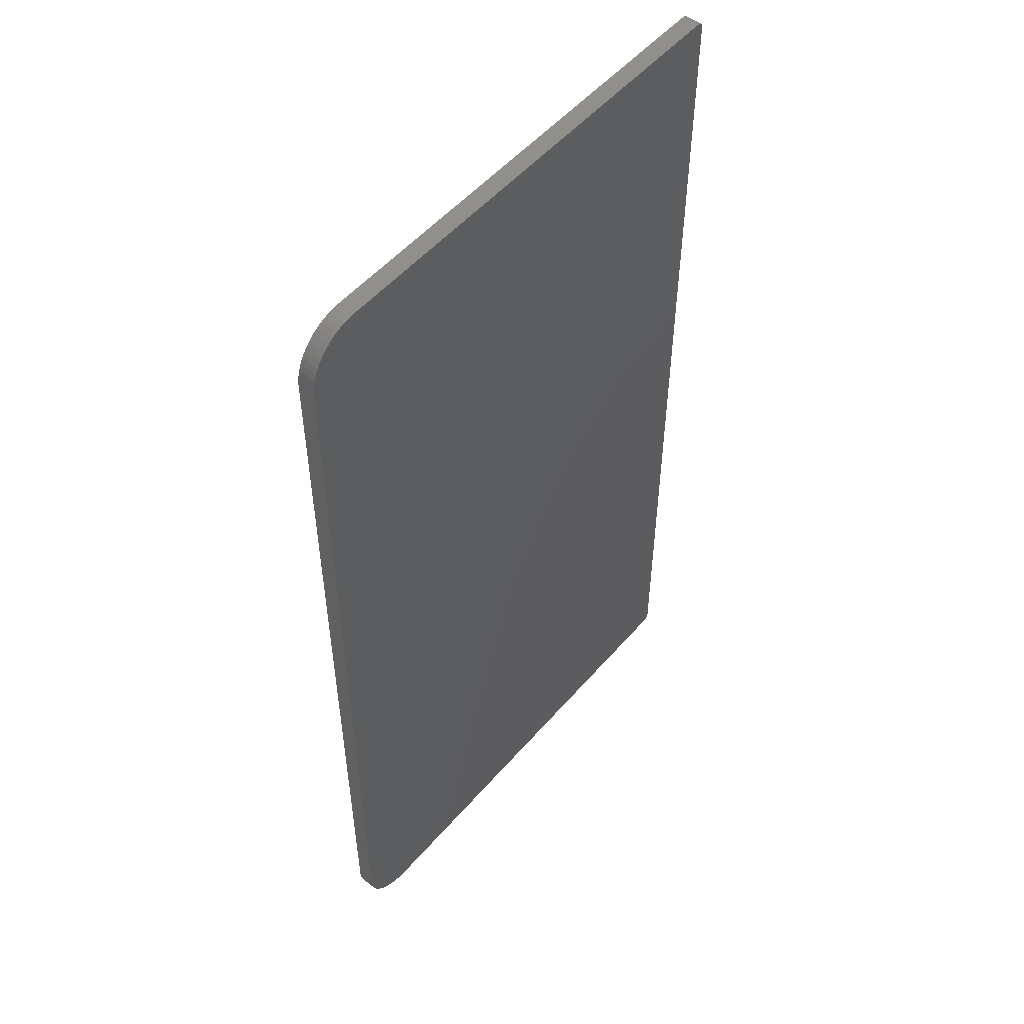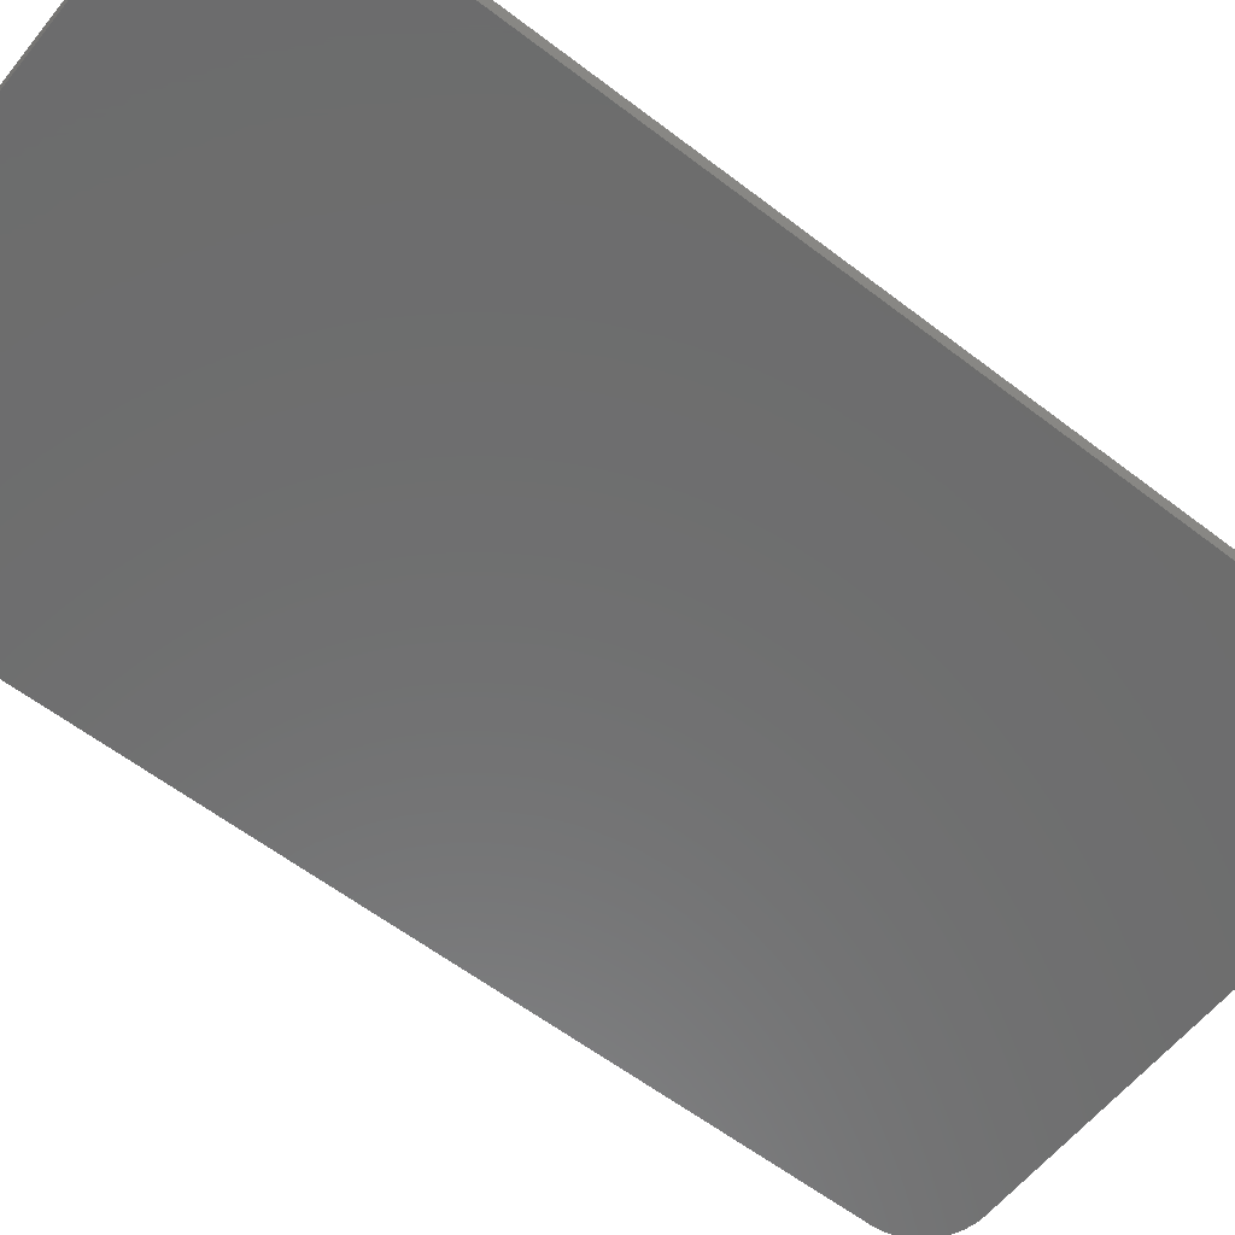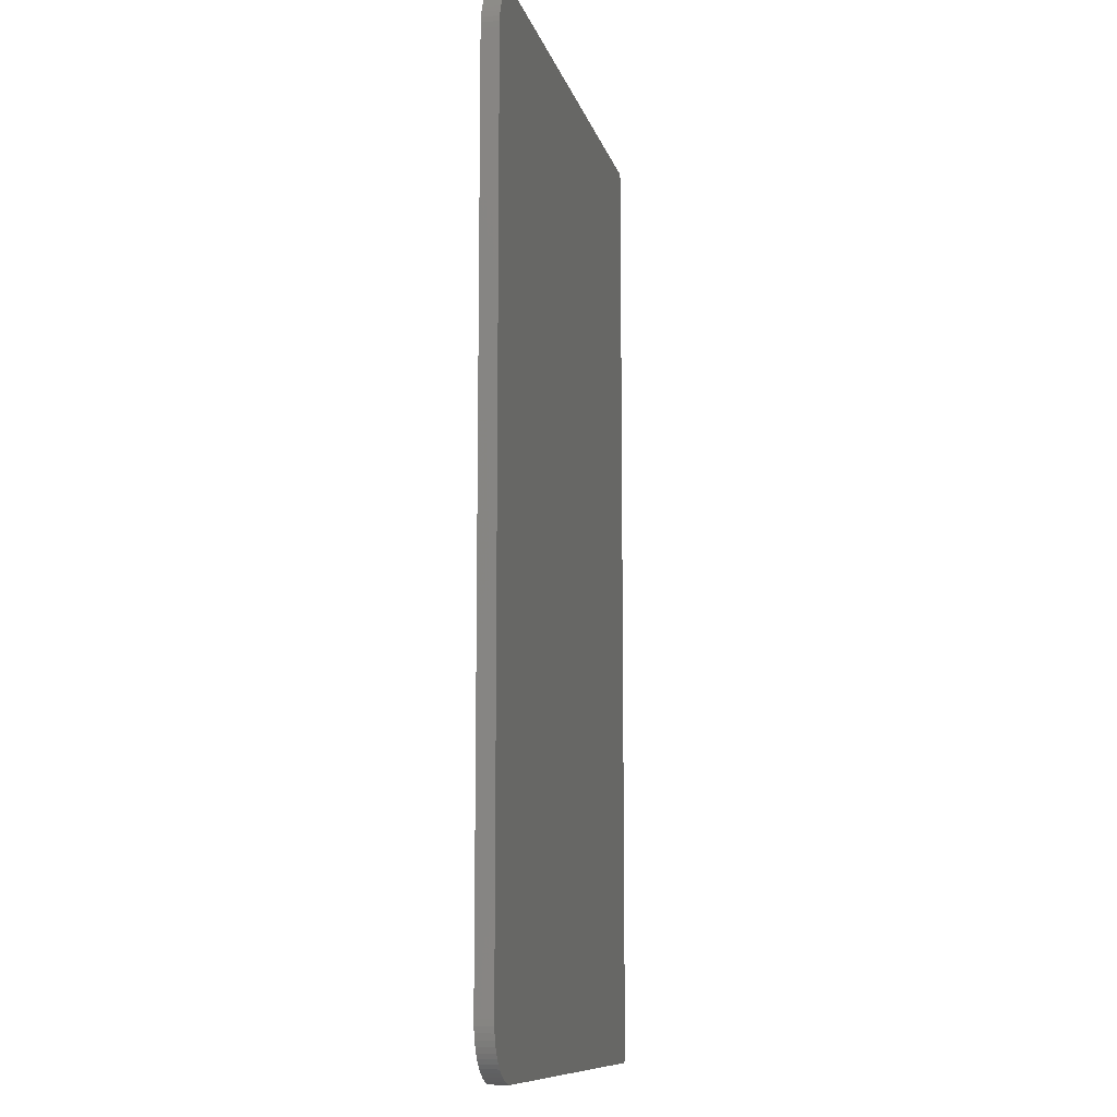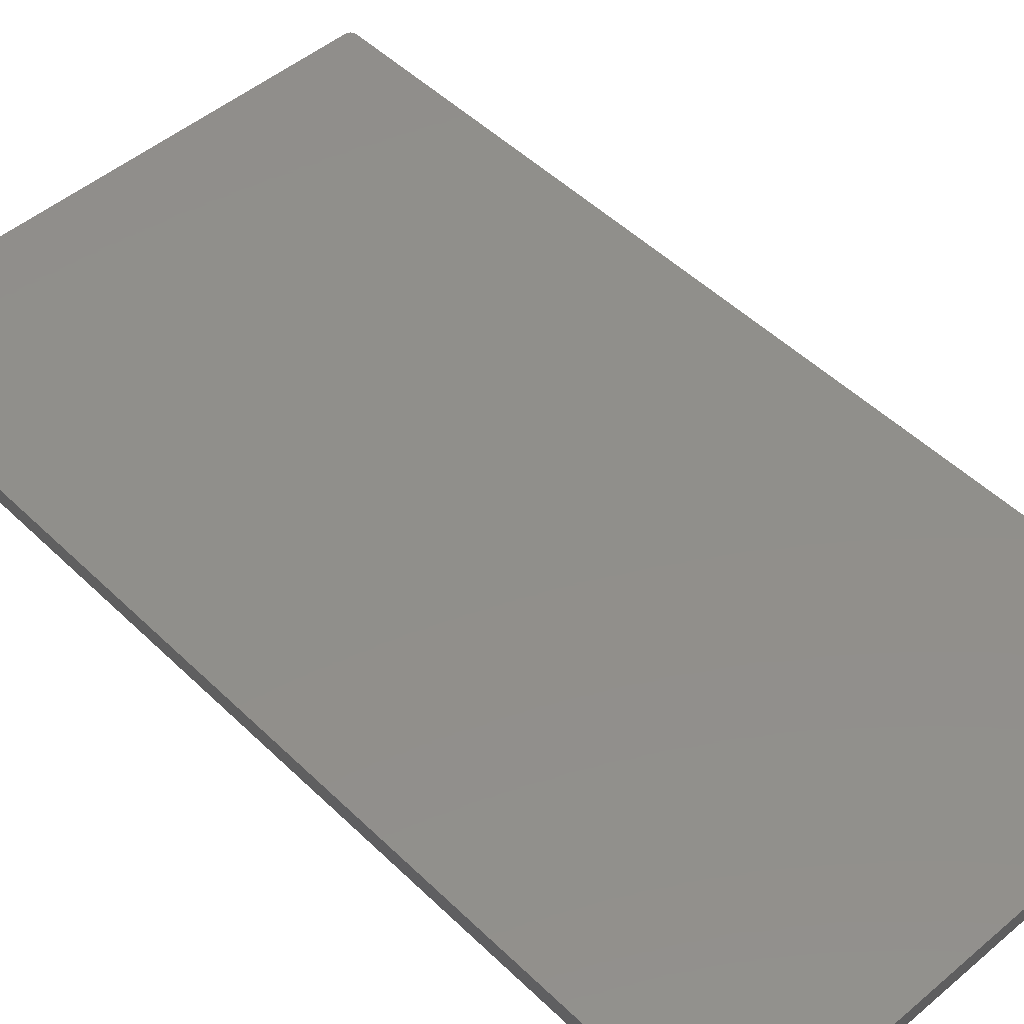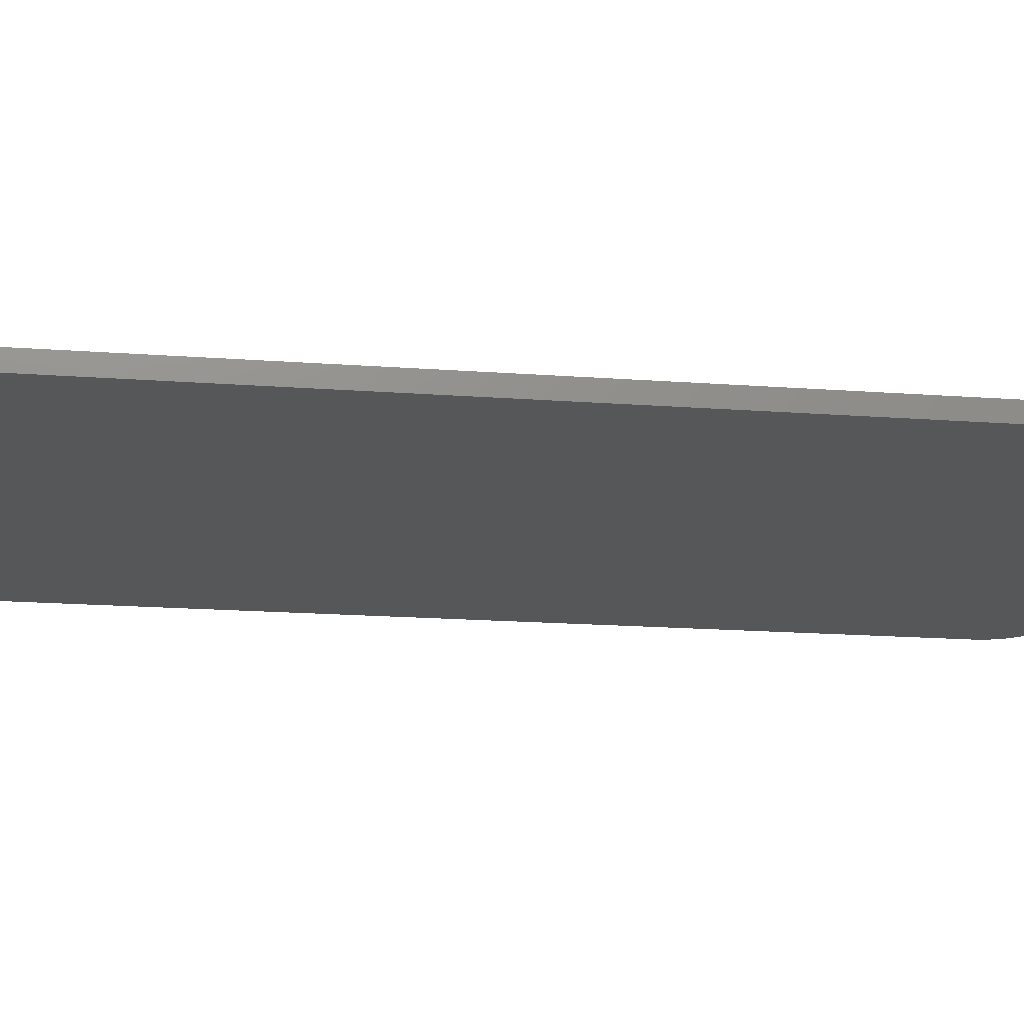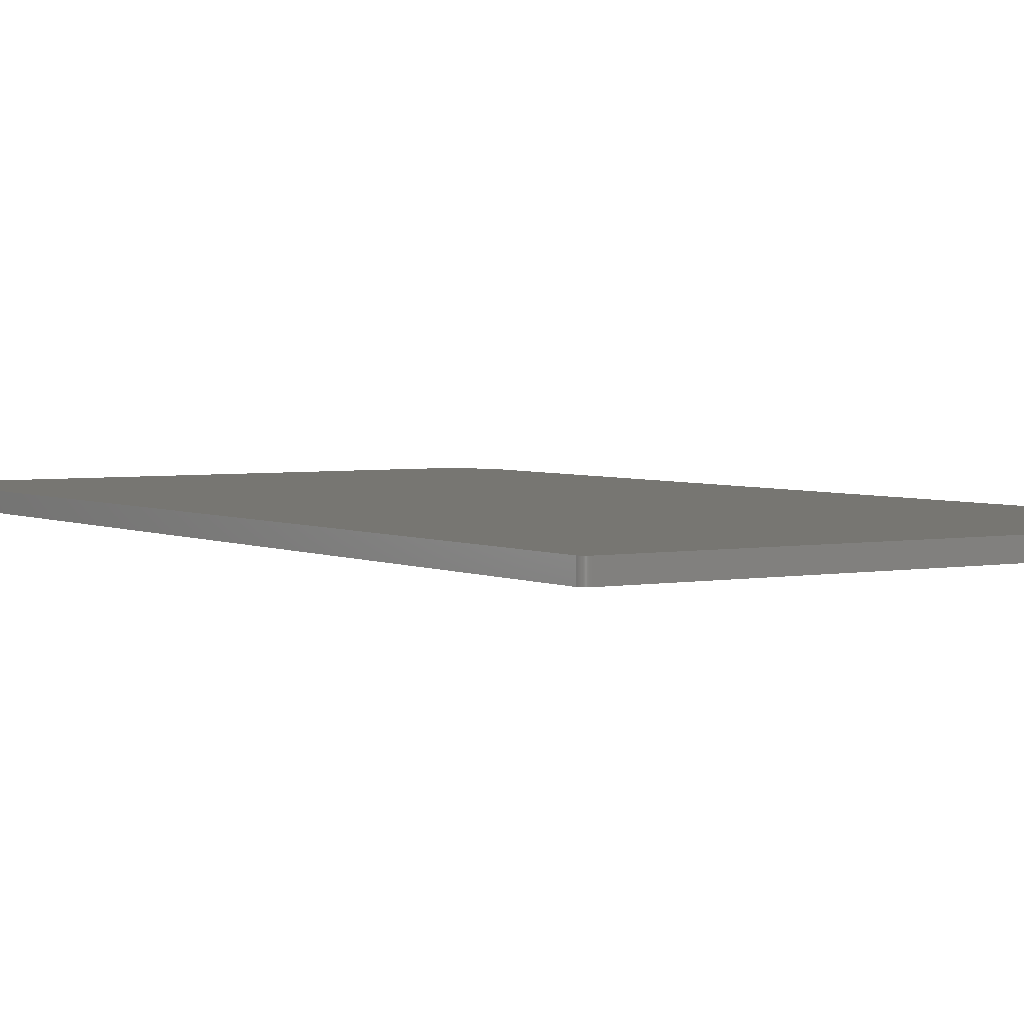
<metadata>
{"format":"stl","ext":"stl","renderer":"f3d","projection":"perspective","resolution":1024,"background":"white","views":[{"elev":52.5,"azim":129.6,"up":"+Y"},{"elev":-59.0,"azim":-128.4,"up":"+Z"},{"elev":-10.6,"azim":103.2,"up":"+Y"},{"elev":49.2,"azim":136.9,"up":"+Z"},{"elev":-17.7,"azim":-98.4,"up":"+Z"},{"elev":3.4,"azim":-32.7,"up":"+Z"}]}
</metadata>
<code>
# stl→obj: 128 verts, 252 faces
v 175 -177.5 0
v 195 -157.5 0
v 194.9 -159.6 0
v 0.5 -175 0
v 195 157.5 0
v 194.6 -161.7 0
v 0.5 175 0
v 194 -163.7 0
v 175 177.5 0
v 193.3 -165.6 0
v 194.9 159.6 0
v 192.3 -167.5 0
v 194.6 161.7 0
v 191.2 -169.3 0
v 189.9 -170.9 0
v 194 163.7 0
v 188.4 -172.4 0
v 192.3 167.5 0
v 191.2 169.3 0
v 186.8 -173.7 0
v 189.9 170.9 0
v 185 -174.8 0
v 188.4 172.4 0
v 183.1 -175.8 0
v 186.8 173.7 0
v 181.2 -176.5 0
v 185 174.8 0
v 179.2 -177.1 0
v 183.1 175.8 0
v 177.1 -177.4 0
v 181.2 176.5 0
v 179.2 177.1 0
v 177.1 177.4 0
v 3 -177.5 0
v 193.3 165.6 0
v 2.739 -177.5 0
v 2.48 -177.4 0
v 3 177.5 0
v 2.227 -177.4 0
v 2.739 177.5 0
v 1.983 -177.3 0
v 2.48 177.4 0
v 1.75 -177.2 0
v 2.227 177.4 0
v 1.531 -177 0
v 1.983 177.3 0
v 1.327 -176.9 0
v 1.75 177.2 0
v 1.142 -176.7 0
v 1.531 177 0
v 0.9774 -176.5 0
v 1.327 176.9 0
v 0.8349 -176.2 0
v 1.142 176.7 0
v 0.7161 -176 0
v 0.9774 176.5 0
v 0.6223 -175.8 0
v 0.8349 176.2 0
v 0.5546 -175.5 0
v 0.7161 176 0
v 0.5137 -175.3 0
v 0.6223 175.8 0
v 0.5546 175.5 0
v 0.5137 175.3 0
v 0.5137 -175.3 6.35
v 0.5546 -175.5 6.35
v 0.5 175 6.35
v 0.5 -175 6.35
v 195 157.5 6.35
v 194.9 159.6 6.35
v 175 177.5 6.35
v 177.1 177.4 6.35
v 192.3 -167.5 6.35
v 193.3 -165.6 6.35
v 195 -157.5 6.35
v 194.6 161.7 6.35
v 194 163.7 6.35
v 175 -177.5 6.35
v 193.3 165.6 6.35
v 194.9 -159.6 6.35
v 192.3 167.5 6.35
v 194.6 -161.7 6.35
v 191.2 169.3 6.35
v 189.9 170.9 6.35
v 194 -163.7 6.35
v 188.4 172.4 6.35
v 191.2 -169.3 6.35
v 186.8 173.7 6.35
v 189.9 -170.9 6.35
v 185 174.8 6.35
v 188.4 -172.4 6.35
v 183.1 175.8 6.35
v 186.8 -173.7 6.35
v 181.2 176.5 6.35
v 185 -174.8 6.35
v 179.2 177.1 6.35
v 183.1 -175.8 6.35
v 181.2 -176.5 6.35
v 179.2 -177.1 6.35
v 177.1 -177.4 6.35
v 3 177.5 6.35
v 2.739 177.5 6.35
v 2.48 177.4 6.35
v 3 -177.5 6.35
v 2.227 177.4 6.35
v 2.739 -177.5 6.35
v 1.983 177.3 6.35
v 2.48 -177.4 6.35
v 1.75 177.2 6.35
v 2.227 -177.4 6.35
v 1.531 177 6.35
v 1.983 -177.3 6.35
v 1.327 176.9 6.35
v 1.75 -177.2 6.35
v 1.142 176.7 6.35
v 1.531 -177 6.35
v 0.9774 176.5 6.35
v 1.327 -176.9 6.35
v 0.8349 176.2 6.35
v 1.142 -176.7 6.35
v 0.7161 176 6.35
v 0.9774 -176.5 6.35
v 0.6223 175.8 6.35
v 0.8349 -176.2 6.35
v 0.5546 175.5 6.35
v 0.7161 -176 6.35
v 0.5137 175.3 6.35
v 0.6223 -175.8 6.35
f 1 2 3
f 2 4 5
f 1 3 6
f 7 5 4
f 1 6 8
f 9 5 7
f 1 8 10
f 5 9 11
f 1 10 12
f 11 9 13
f 1 12 14
f 2 1 4
f 1 14 15
f 13 9 16
f 1 15 17
f 18 9 19
f 1 17 20
f 19 9 21
f 1 20 22
f 21 9 23
f 1 22 24
f 23 9 25
f 1 24 26
f 25 9 27
f 1 26 28
f 27 9 29
f 1 28 30
f 29 9 31
f 31 9 32
f 32 9 33
f 4 1 34
f 16 9 35
f 4 34 36
f 35 9 18
f 4 36 37
f 9 7 38
f 4 37 39
f 38 7 40
f 4 39 41
f 40 7 42
f 4 41 43
f 42 7 44
f 4 43 45
f 44 7 46
f 4 45 47
f 46 7 48
f 4 47 49
f 48 7 50
f 4 49 51
f 50 7 52
f 4 51 53
f 52 7 54
f 4 53 55
f 54 7 56
f 4 55 57
f 56 7 58
f 4 57 59
f 58 7 60
f 4 59 61
f 60 7 62
f 62 7 63
f 63 7 64
f 59 65 61
f 65 59 66
f 4 67 7
f 67 4 68
f 69 11 70
f 11 69 5
f 61 68 4
f 68 61 65
f 33 71 72
f 71 33 9
f 73 10 74
f 10 73 12
f 71 69 70
f 69 67 75
f 71 70 76
f 68 75 67
f 71 76 77
f 78 75 68
f 71 77 79
f 75 78 80
f 71 79 81
f 80 78 82
f 71 81 83
f 69 71 67
f 71 83 84
f 82 78 85
f 71 84 86
f 73 78 87
f 71 86 88
f 87 78 89
f 71 88 90
f 89 78 91
f 71 90 92
f 91 78 93
f 71 92 94
f 93 78 95
f 71 94 96
f 95 78 97
f 71 96 72
f 97 78 98
f 98 78 99
f 99 78 100
f 67 71 101
f 85 78 74
f 67 101 102
f 74 78 73
f 67 102 103
f 78 68 104
f 67 103 105
f 104 68 106
f 67 105 107
f 106 68 108
f 67 107 109
f 108 68 110
f 67 109 111
f 110 68 112
f 67 111 113
f 112 68 114
f 67 113 115
f 114 68 116
f 67 115 117
f 116 68 118
f 67 117 119
f 118 68 120
f 67 119 121
f 120 68 122
f 67 121 123
f 122 68 124
f 67 123 125
f 124 68 126
f 67 125 127
f 126 68 128
f 128 68 66
f 66 68 65
f 75 5 69
f 5 75 2
f 9 101 71
f 101 9 38
f 7 127 64
f 127 7 67
f 64 125 63
f 125 64 127
f 62 121 60
f 121 62 123
f 74 8 85
f 8 74 10
f 80 2 75
f 2 80 3
f 82 3 80
f 3 82 6
f 34 78 104
f 78 34 1
f 24 95 97
f 95 24 22
f 91 15 89
f 15 91 17
f 27 92 90
f 92 27 29
f 46 109 107
f 109 46 48
f 50 113 111
f 113 50 52
f 63 123 62
f 123 63 125
f 60 119 58
f 119 60 121
f 1 100 78
f 100 1 30
f 22 93 95
f 93 22 20
f 76 16 77
f 16 76 13
f 23 88 86
f 88 23 25
f 32 72 96
f 72 32 33
f 58 117 56
f 117 58 119
f 38 102 101
f 102 38 40
f 42 105 103
f 105 42 44
f 44 107 105
f 107 44 46
f 48 111 109
f 111 48 50
f 85 6 82
f 6 85 8
f 36 104 106
f 104 36 34
f 45 114 116
f 114 45 43
f 57 66 59
f 66 57 128
f 28 98 99
f 98 28 26
f 30 99 100
f 99 30 28
f 20 91 93
f 91 20 17
f 89 14 87
f 14 89 15
f 83 21 84
f 21 83 19
f 81 19 83
f 19 81 18
f 77 35 79
f 35 77 16
f 25 90 88
f 90 25 27
f 31 96 94
f 96 31 32
f 29 94 92
f 94 29 31
f 54 113 52
f 113 54 115
f 56 115 54
f 115 56 117
f 40 103 102
f 103 40 42
f 39 108 110
f 108 39 37
f 41 110 112
f 110 41 39
f 55 128 57
f 128 55 126
f 47 120 49
f 120 47 118
f 51 124 53
f 124 51 122
f 47 116 118
f 116 47 45
f 26 97 98
f 97 26 24
f 87 12 73
f 12 87 14
f 79 18 81
f 18 79 35
f 70 13 76
f 13 70 11
f 84 23 86
f 23 84 21
f 37 106 108
f 106 37 36
f 43 112 114
f 112 43 41
f 53 126 55
f 126 53 124
f 49 122 51
f 122 49 120

</code>
